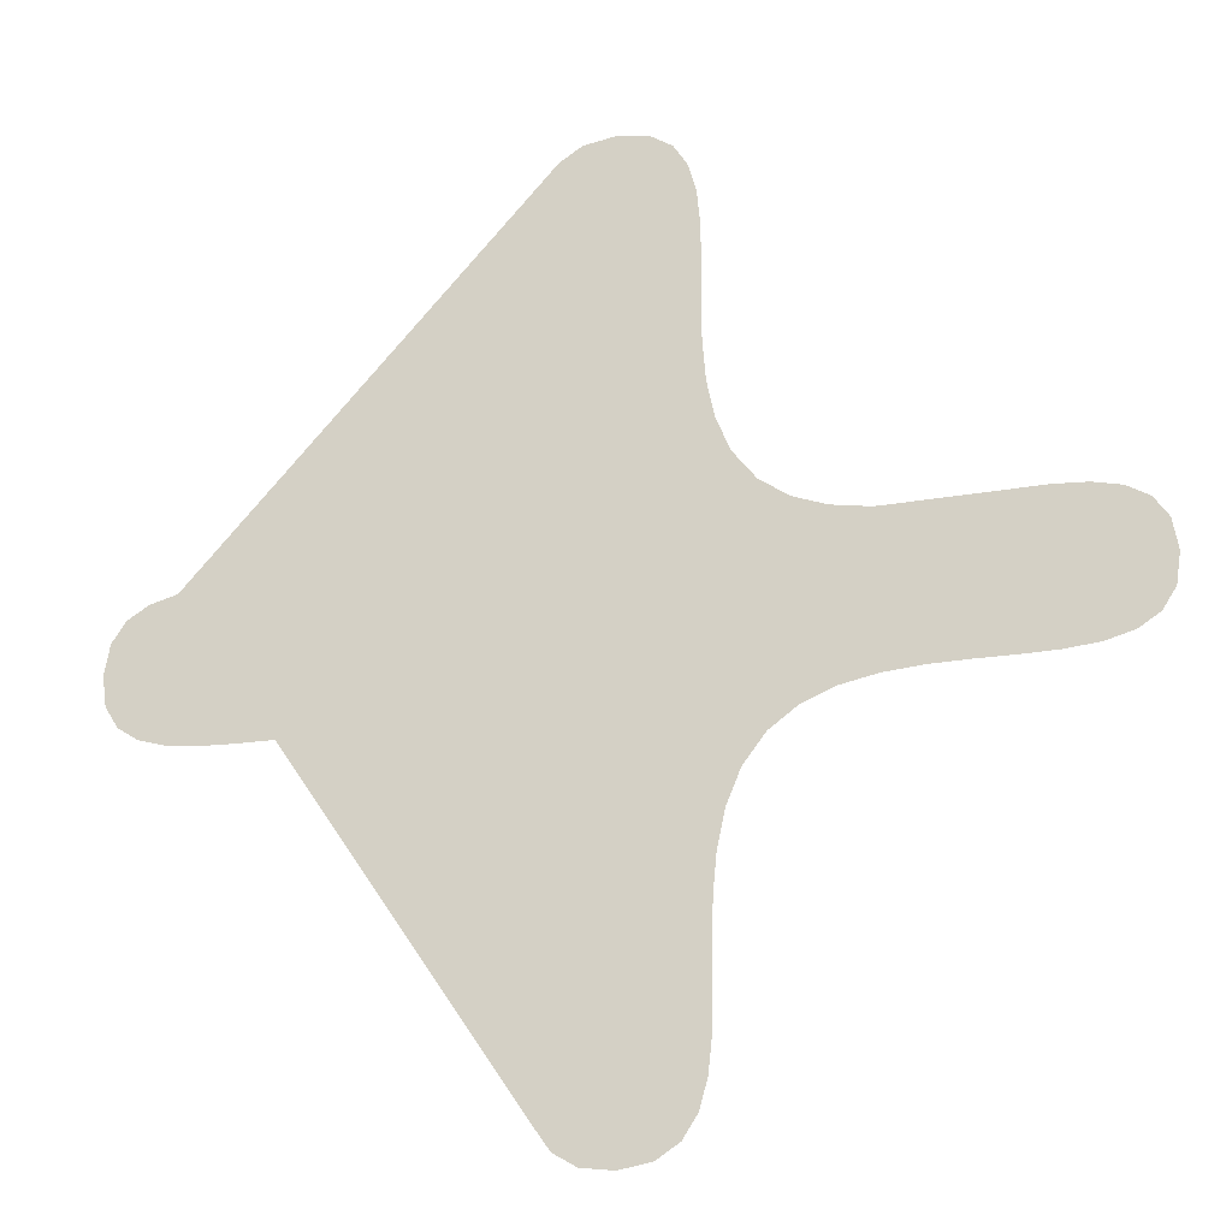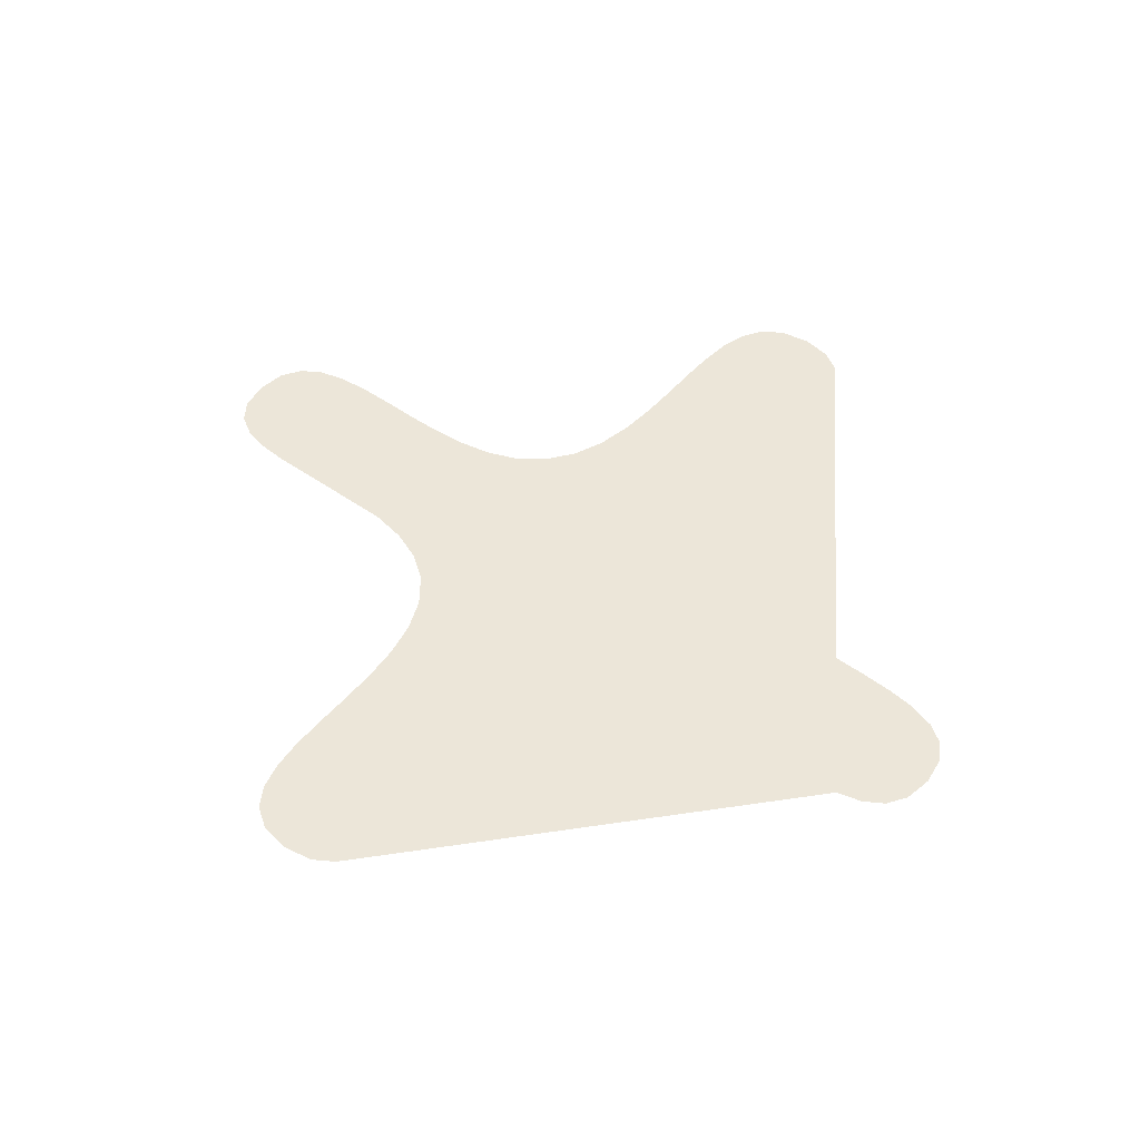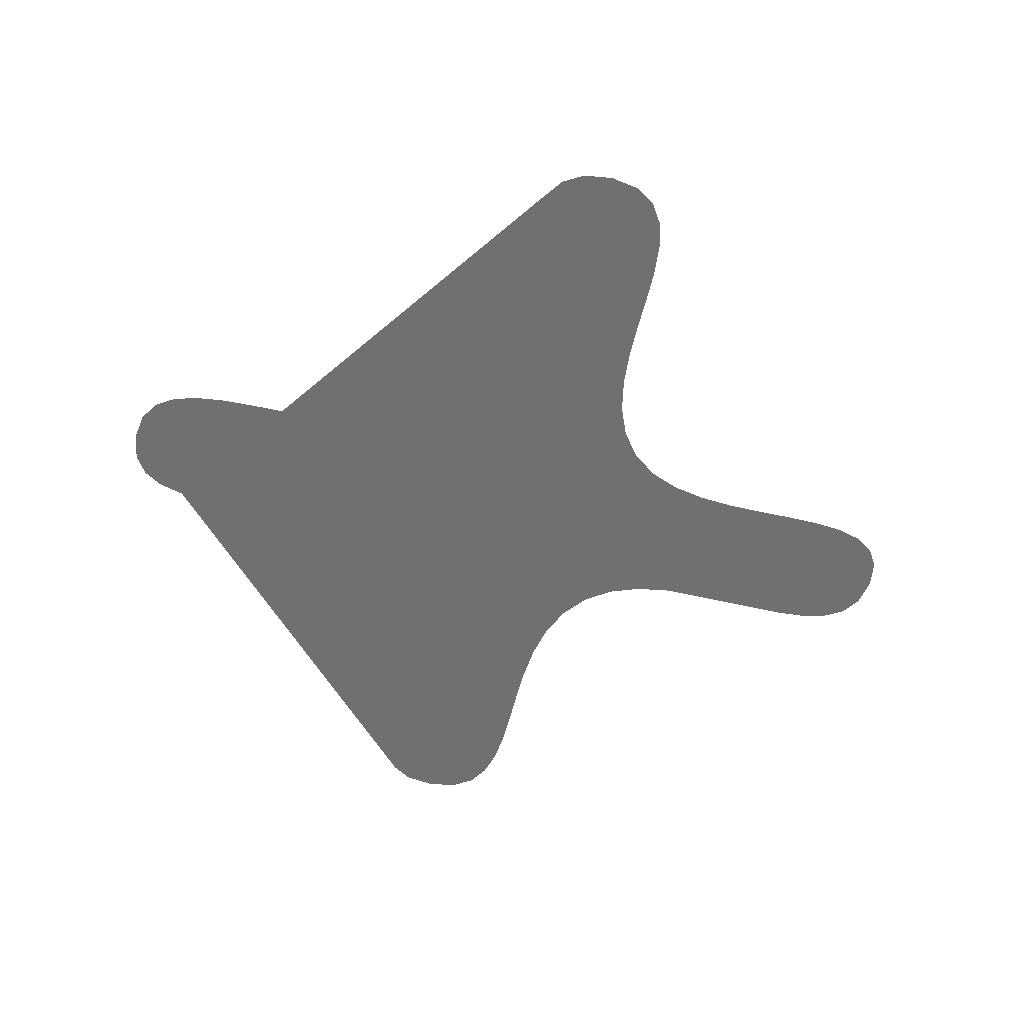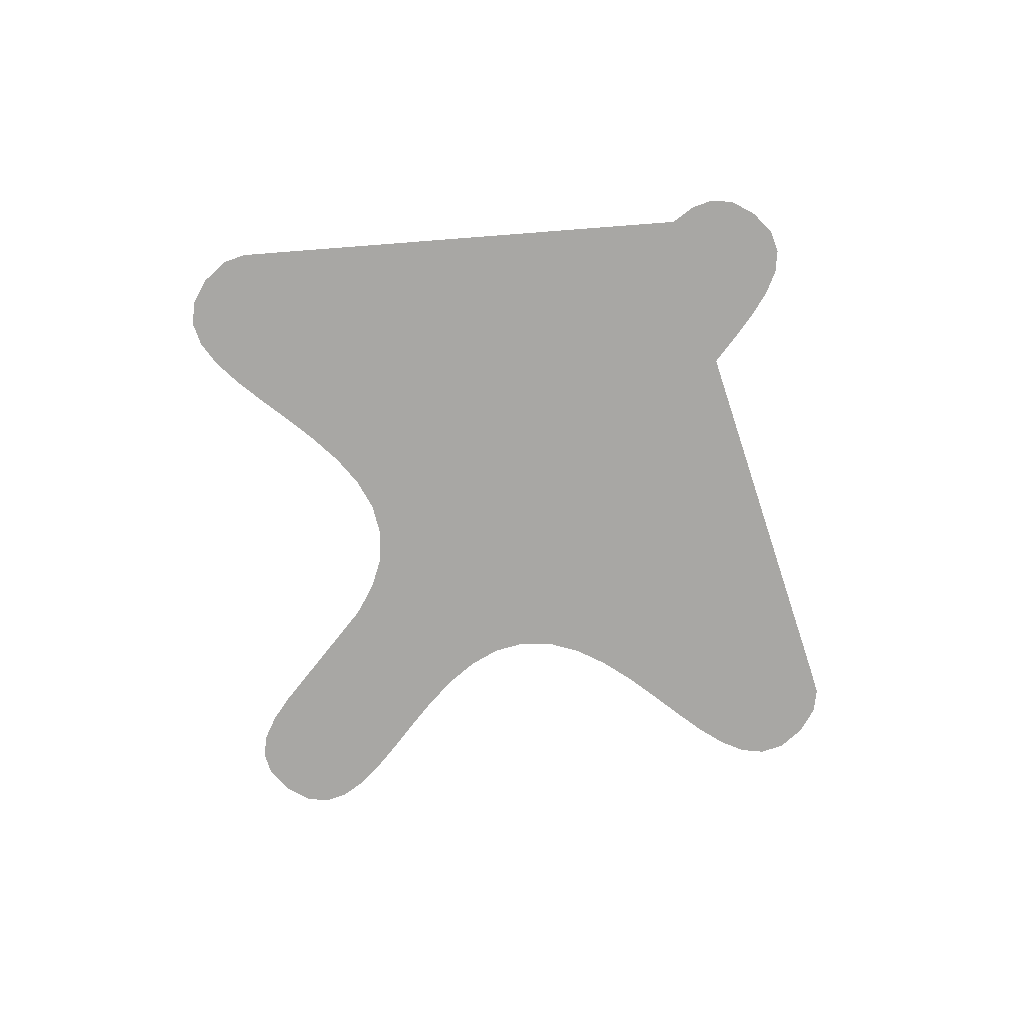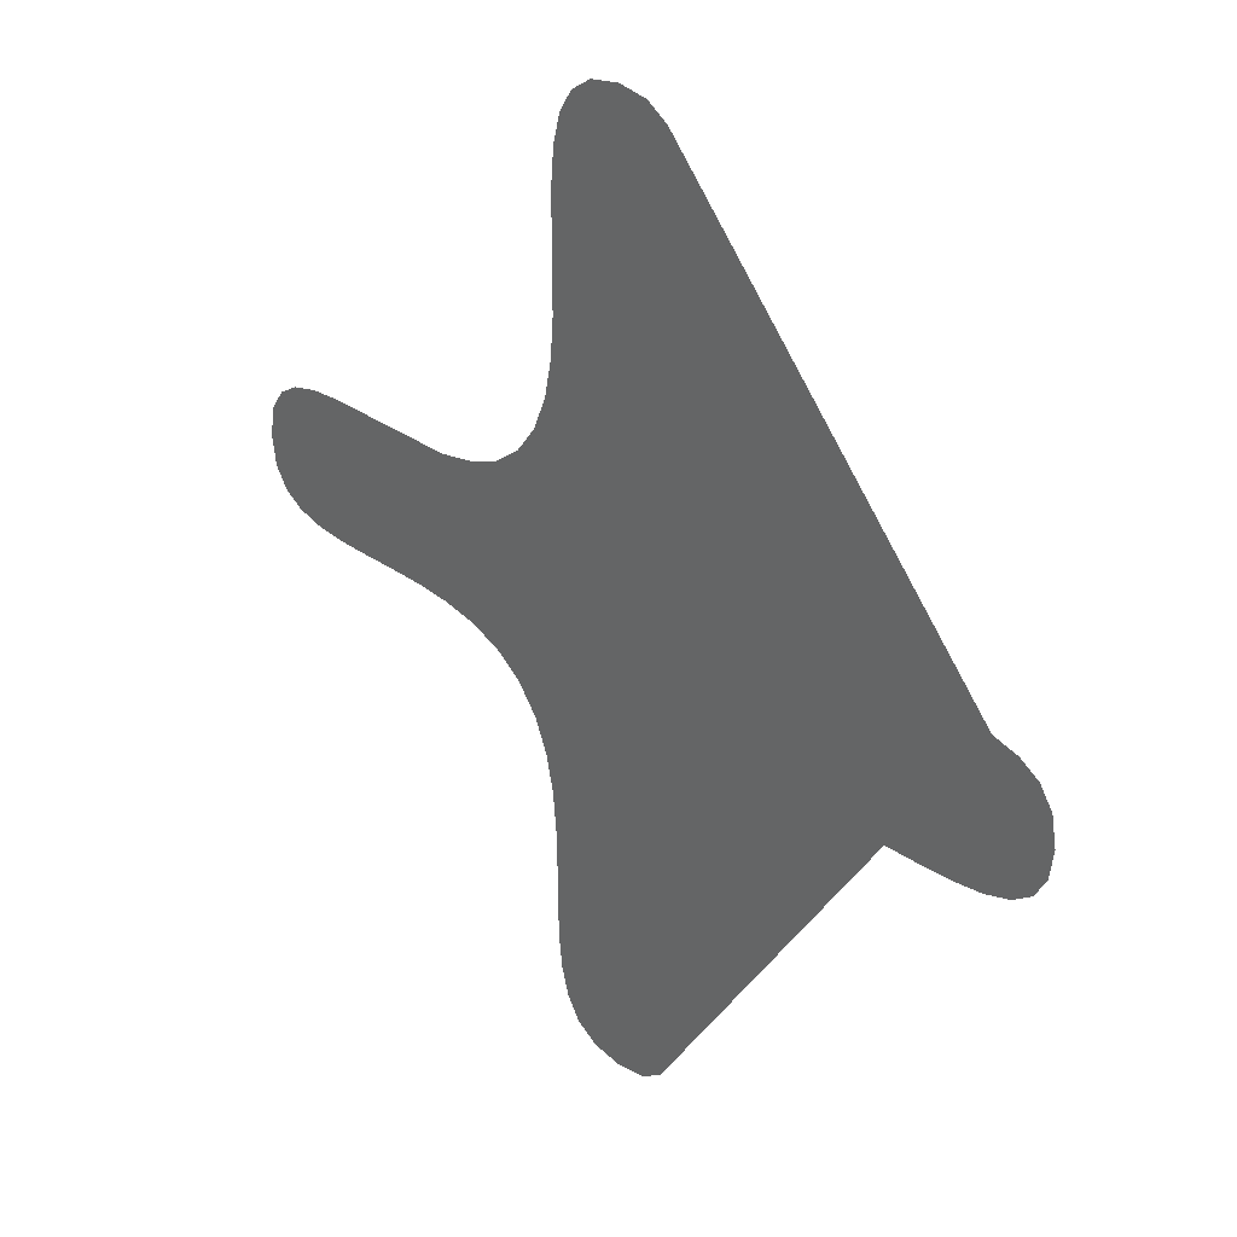
<metadata>
{"format":"obj","ext":"obj","renderer":"f3d","projection":"perspective","resolution":1024,"background":"white","views":[{"elev":-23.3,"azim":16.5,"up":"+Y"},{"elev":49.1,"azim":-142.0,"up":"+Z"},{"elev":-54.8,"azim":-13.8,"up":"+Z"},{"elev":-74.6,"azim":-128.1,"up":"+Z"},{"elev":30.1,"azim":-133.4,"up":"+Y"}]}
</metadata>
<code>
v 0.7592 -0.6941 0
v 0.6321 -0.8612 0
v -0.7873 -0.733 0
v -2.724 -0.181 0
v -2.749 -0.006058 0
v -2.53 -0.3837 0
v -2.718 0.1689 0
v -2.638 0.2893 0
v -2.515 0.365 0
v -2.357 0.4059 0
v -2.194 -0.4531 0
v -2.376 -0.4304 0
v -0.4654 1.71 0
v -0.464 1.939 0
v 0.4656 1.925 0
v -0.4576 2.154 0
v 0.4635 2.142 0
v -2.172 0.4219 0
v -0.4718 1.477 0
v 0.4625 1.696 0
v -0.4358 2.349 0
v 0.4458 2.338 0
v -1.991 -0.4612 0
v 0.009087 2.752 0
v -1.967 0.4228 0
v -0.4935 1.248 0
v 0.4647 1.462 0
v -1.777 -0.4643 0
v -0.3884 2.514 0
v -1.75 0.4185 0
v -0.3053 2.642 0
v -0.1762 2.724 0
v -2.649 -0.3037 0
v -0.5407 1.031 0
v 0.4827 1.232 0
v -1.558 -0.4717 0
v -0.6236 0.8338 0
v 0.5269 1.014 0
v -1.529 0.4189 0
v 0.402 2.506 0
v -1.342 -0.4929 0
v 0.1941 2.721 0
v 0.3216 2.636 0
v -1.311 0.434 0
v -1.136 -0.5372 0
v -1.104 0.4735 0
v -0.7525 0.6654 0
v 0.6078 0.817 0
v 1.751 0.4072 0
v 1.972 0.4148 0
v 1.768 -0.44 0
v 2.181 0.4173 0
v 1.988 -0.443 0
v 1.525 0.4045 0
v 1.544 -0.4417 0
v 2.369 0.4043 0
v 2.195 -0.4409 0
v 2.767 -0.006058 0
v 2.381 -0.4237 0
v 1.303 0.4171 0
v 1.323 -0.4581 0
v 0.736 0.648 0
v 2.53 0.3656 0
v 2.655 0.2912 0
v 2.737 0.1707 0
v 1.093 0.4551 0
v 1.114 -0.499 0
v 2.741 -0.1826 0
v 2.54 -0.3815 0
v 2.662 -0.3044 0
v 0.4774 -1.726 0
v 0.4765 -1.951 0
v -0.4879 -1.754 0
v -0.4805 -1.976 0
v 0.4832 -1.496 0
v -0.4999 -1.527 0
v 0.4706 -2.164 0
v -0.4681 -2.186 0
v 0.5042 -1.27 0
v -0.5262 -1.304 0
v -0.4408 -2.375 0
v 0.4493 -2.356 0
v 0.009087 -2.764 0
v 0.923 -0.5744 0
v 0.5504 -1.056 0
v -0.5764 -1.091 0
v 0.9009 0.5286 0
v -0.6602 -0.8985 0
v -0.1739 -2.738 0
v -0.3034 -2.659 0
v -0.3892 -2.535 0
v -0.9486 -0.6141 0
v 0.4027 -2.521 0
v -0.9153 0.5473 0
v 0.1927 -2.733 0
v 0.3205 -2.649 0
f 10 18 25 30 39 44 46 94 47 37 34 26 19 13 14 16 21 29 31 32 24 42 43 40 22 17 15 20 27 35 38 48 62 87 66 60 54 49 50 52 56 63 64 65 58 68 70 69 59 57 53 51 55 61 67 84 1 2 85 79 75 71 72 77 82 93 96 95 83 89 90 91 81 78 74 73 76 80 86 88 3 92 45 41 36 28 23 11 12 6 33 4 5 7 8 9 10

</code>
